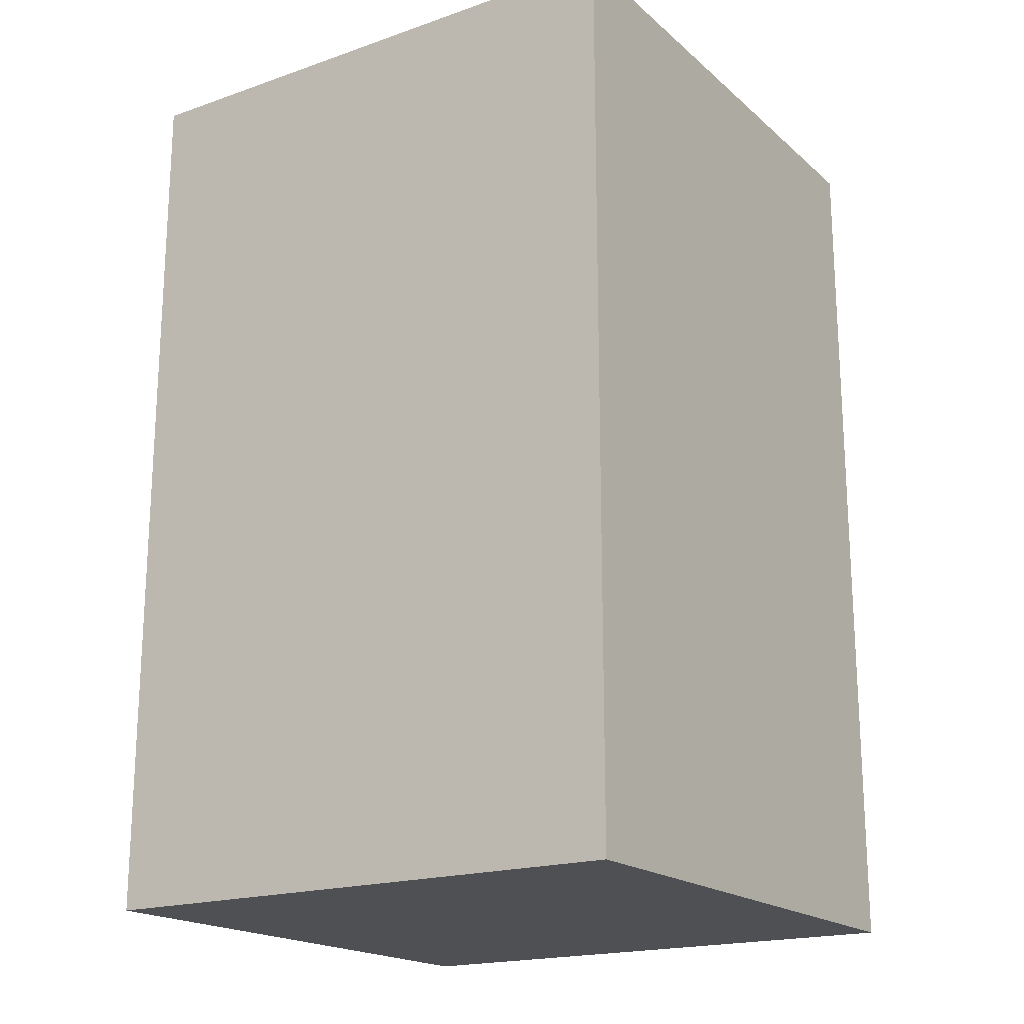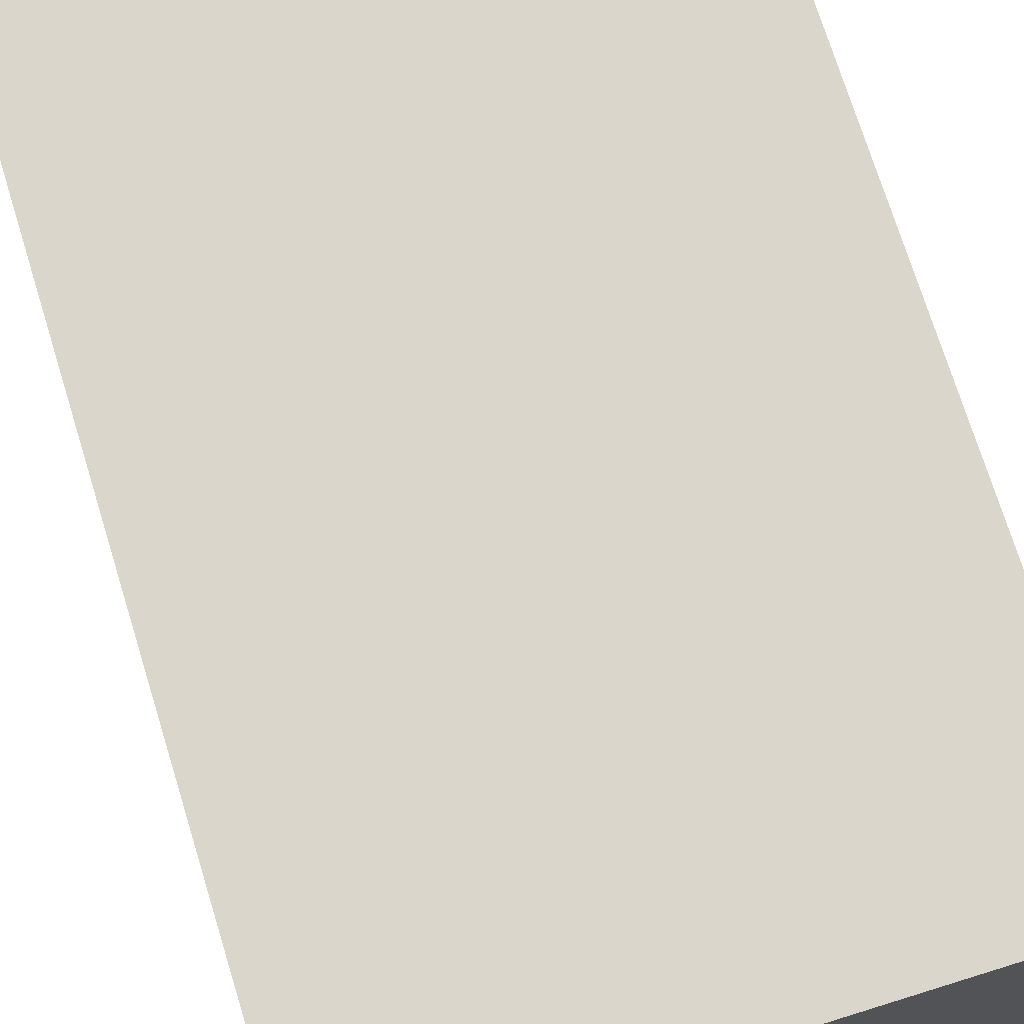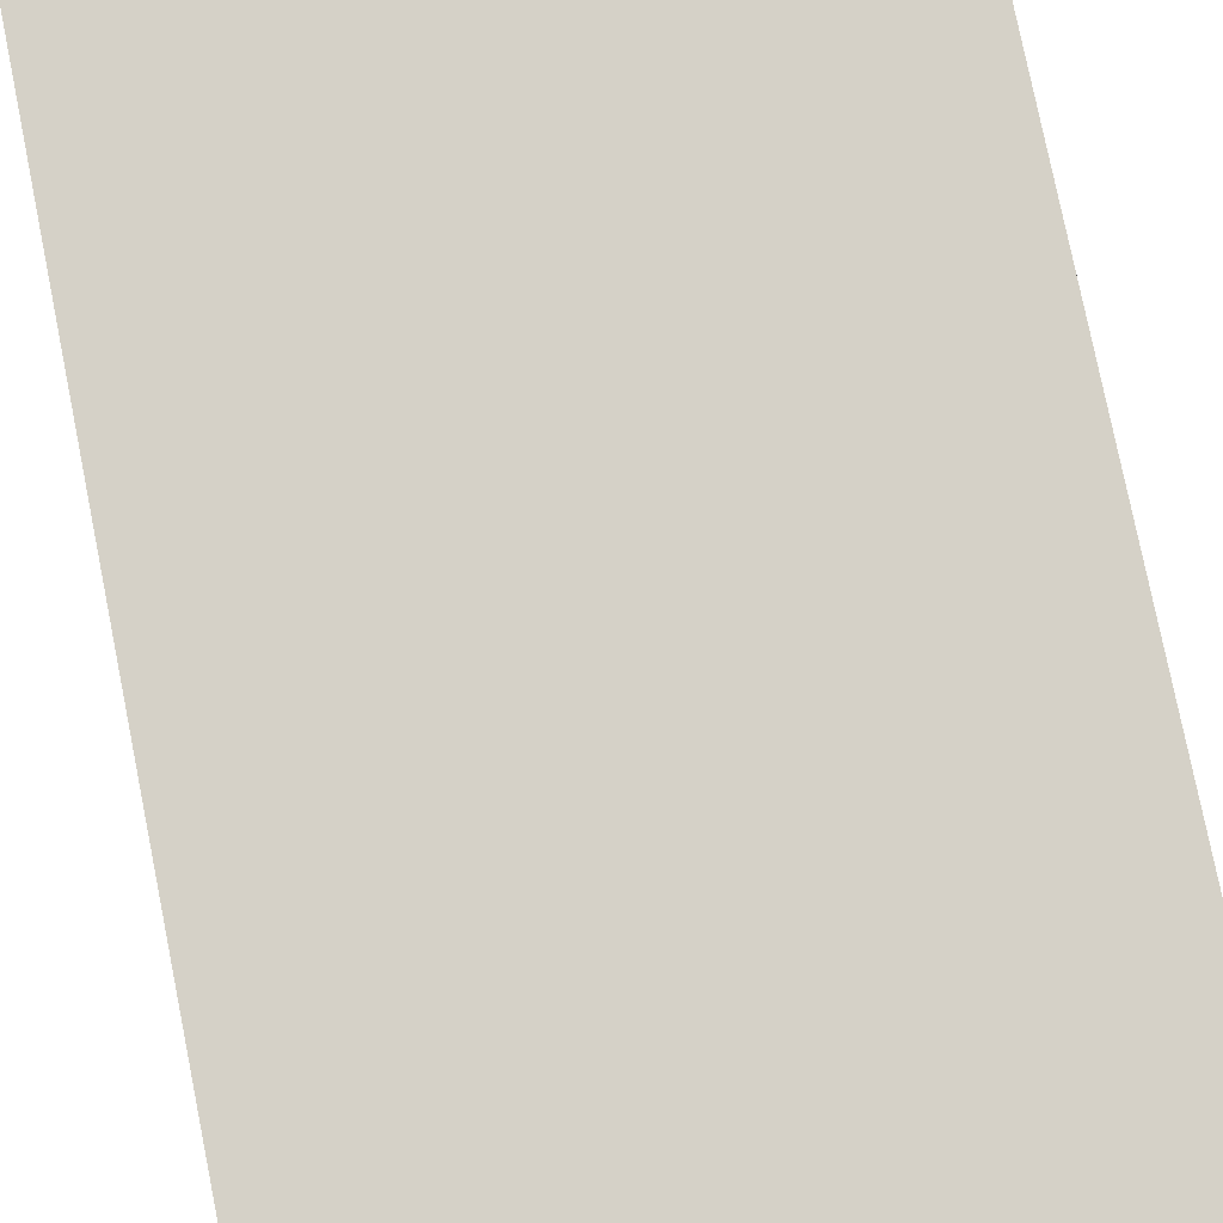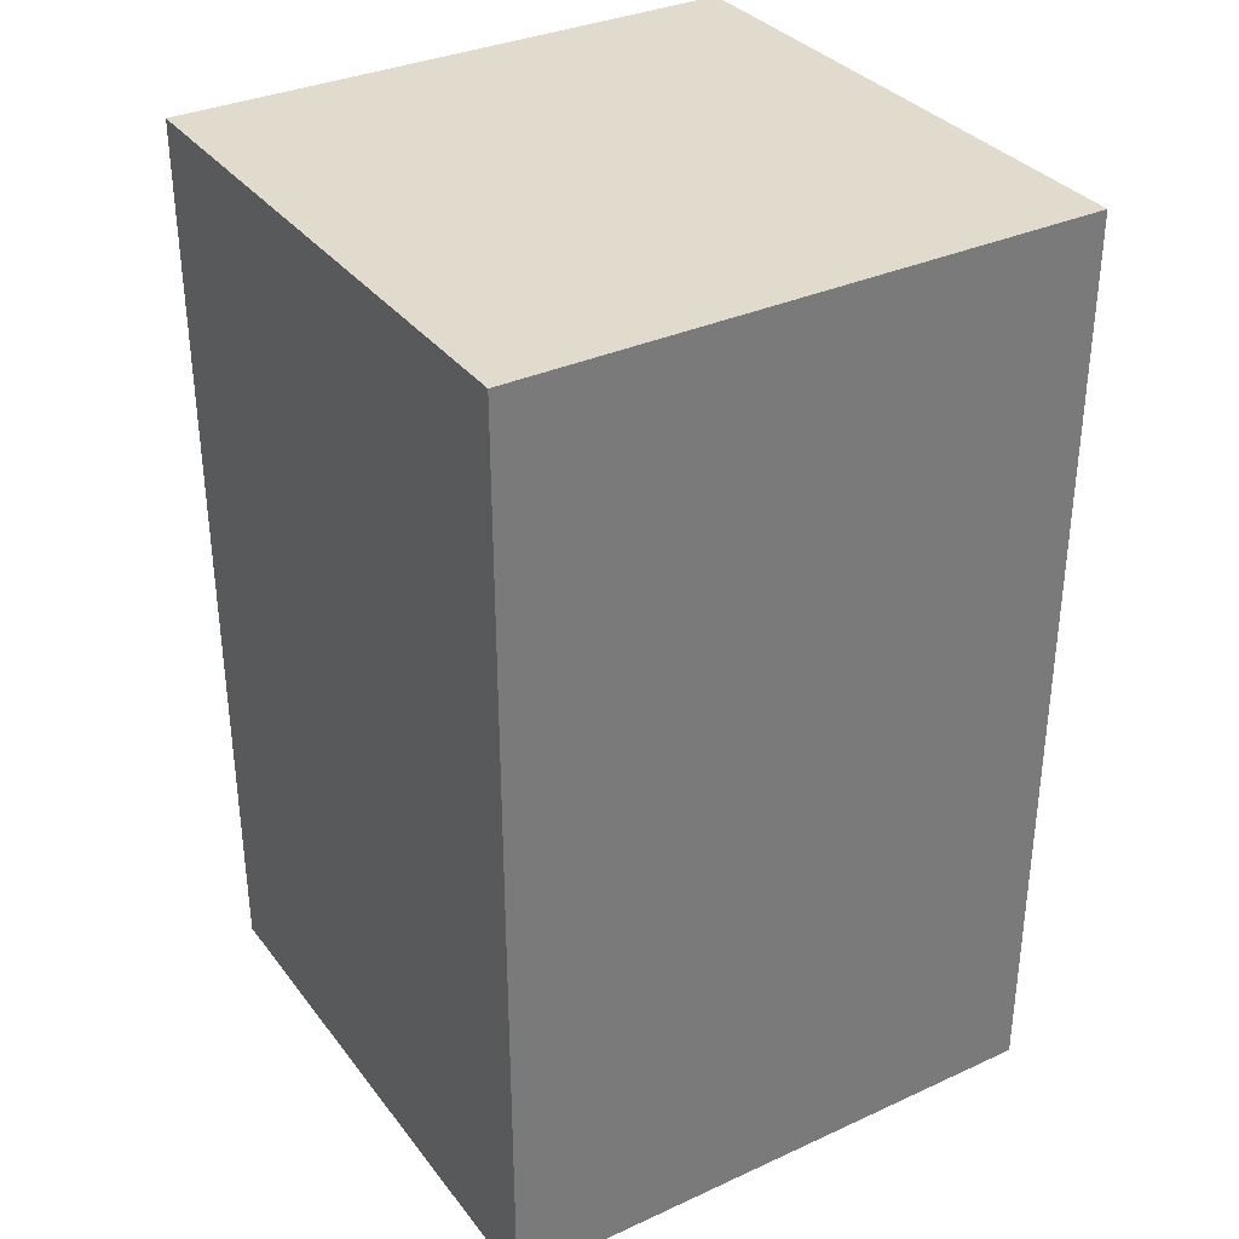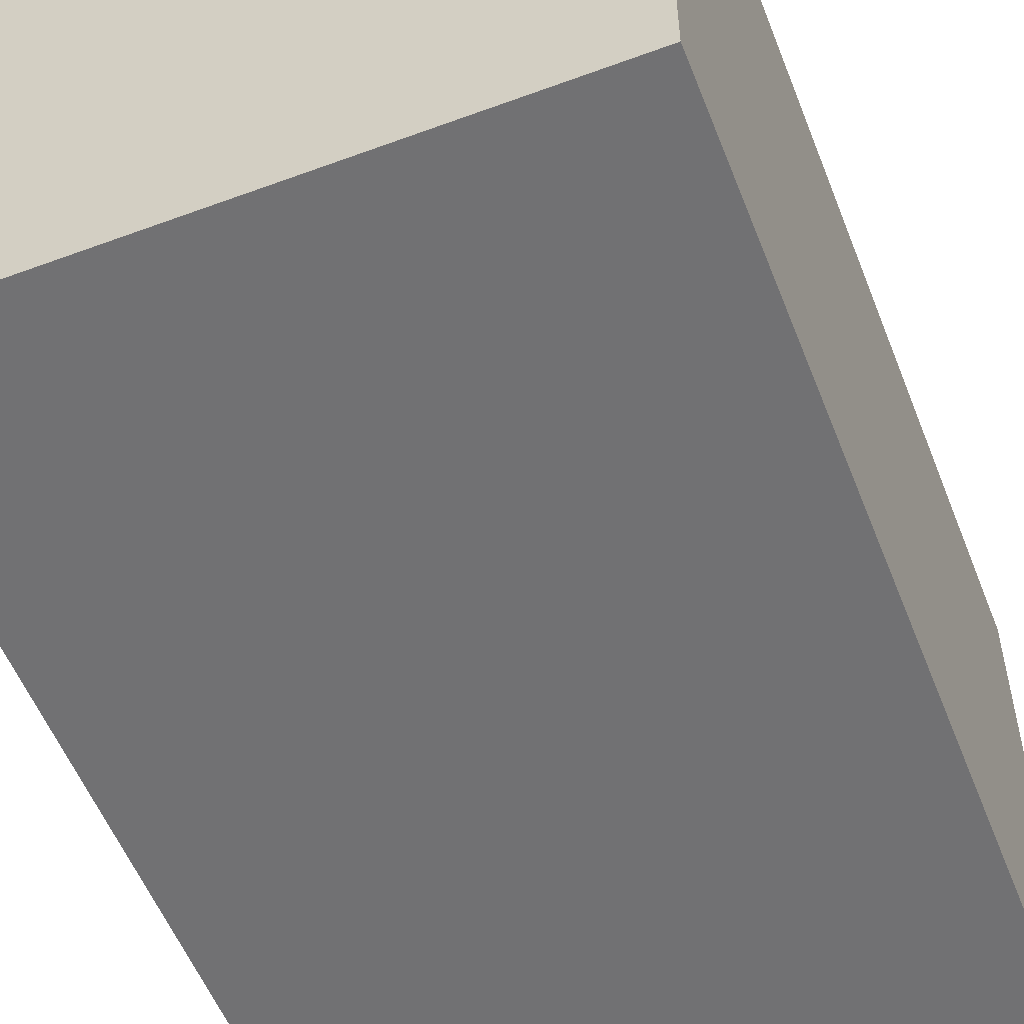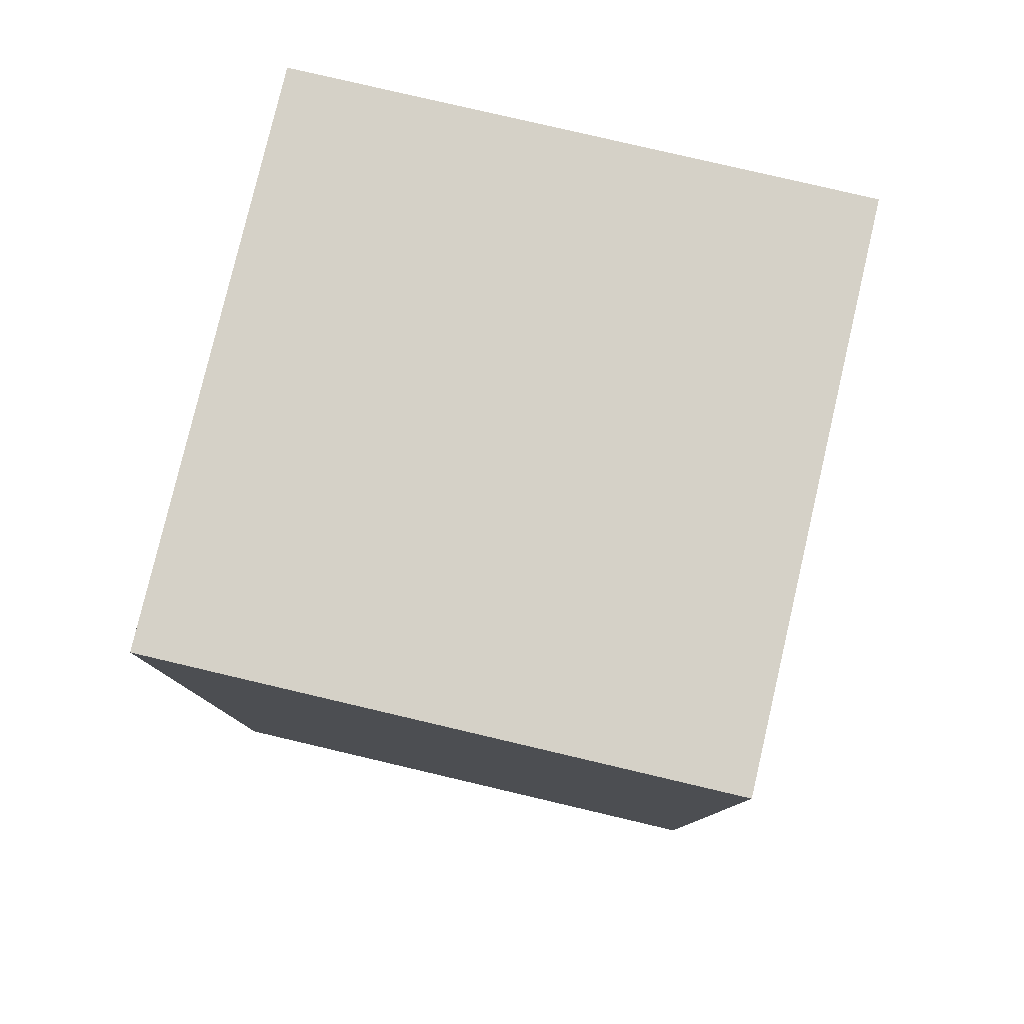
<metadata>
{"format":"obj","ext":"obj","renderer":"f3d","projection":"perspective","resolution":1024,"background":"white","views":[{"elev":-19.0,"azim":33.1,"up":"+Z"},{"elev":73.6,"azim":-17.2,"up":"+Y"},{"elev":78.8,"azim":-11.4,"up":"+Y"},{"elev":33.9,"azim":-121.7,"up":"+Z"},{"elev":-55.3,"azim":-158.7,"up":"+Y"},{"elev":79.6,"azim":103.2,"up":"+Z"}]}
</metadata>
<code>
o drillbit
v 0.375 1.375 1.286
v 0.625 1.375 1.286
v 0.625 1.625 1.286
v 0.375 1.625 1.286
v 0.375 1.625 0.8828
v 0.625 1.625 0.8828
v 0.625 1.375 0.8828
v 0.375 1.375 0.8828
f 5 4 3 6
f 7 2 1 8
f 2 7 6 3
f 5 8 1 4
f 8 5 6 7
f 4 1 2 3

</code>
